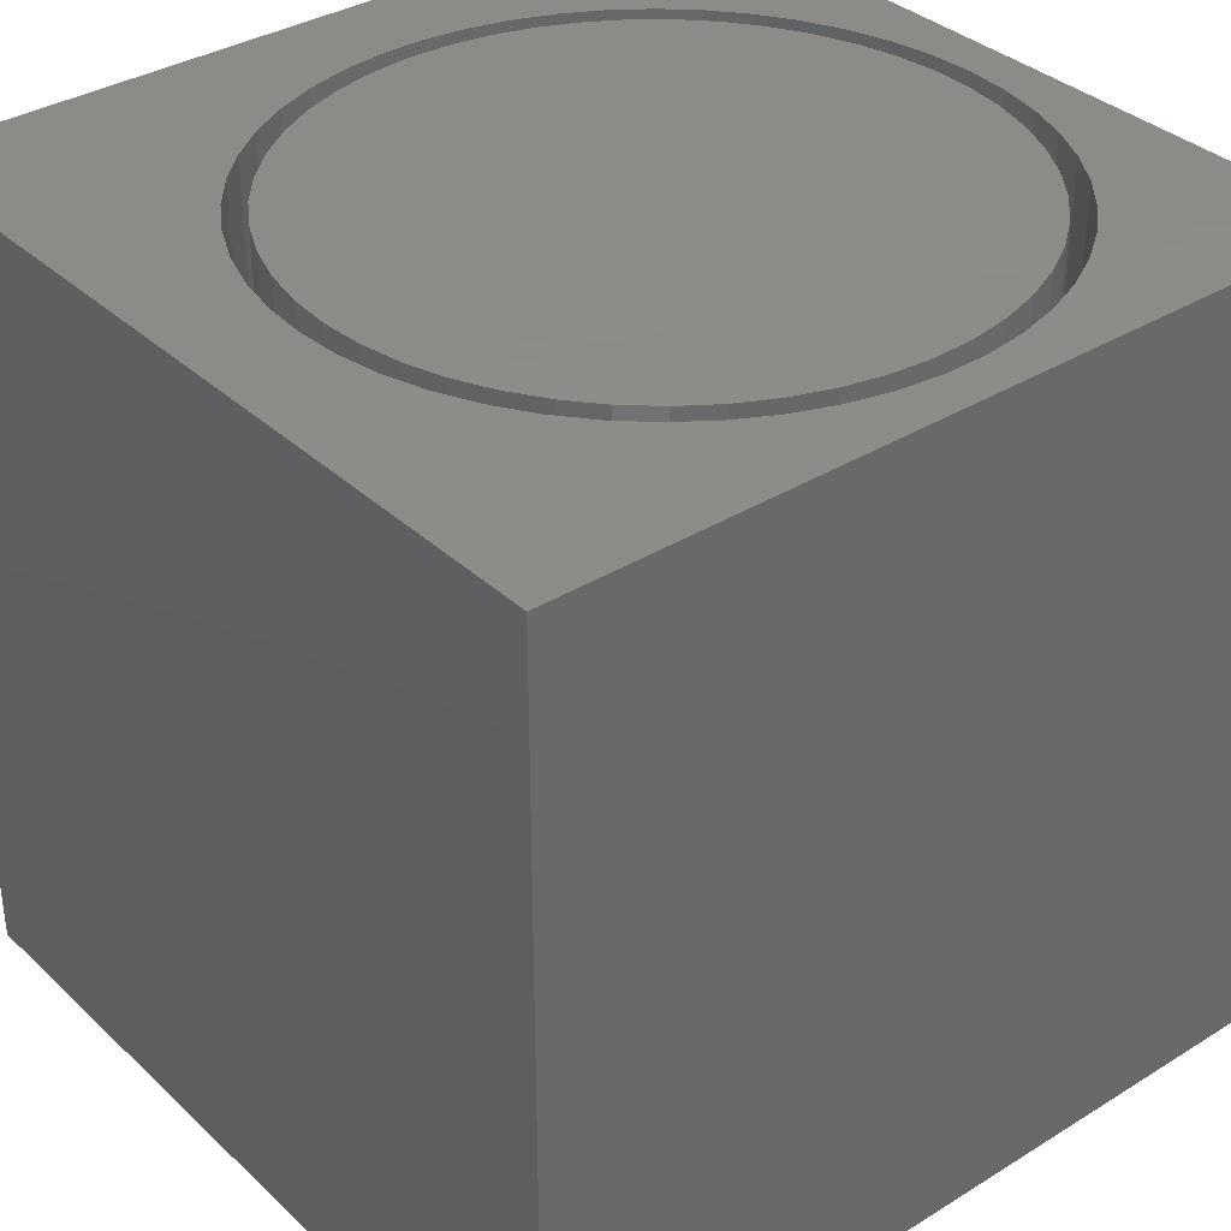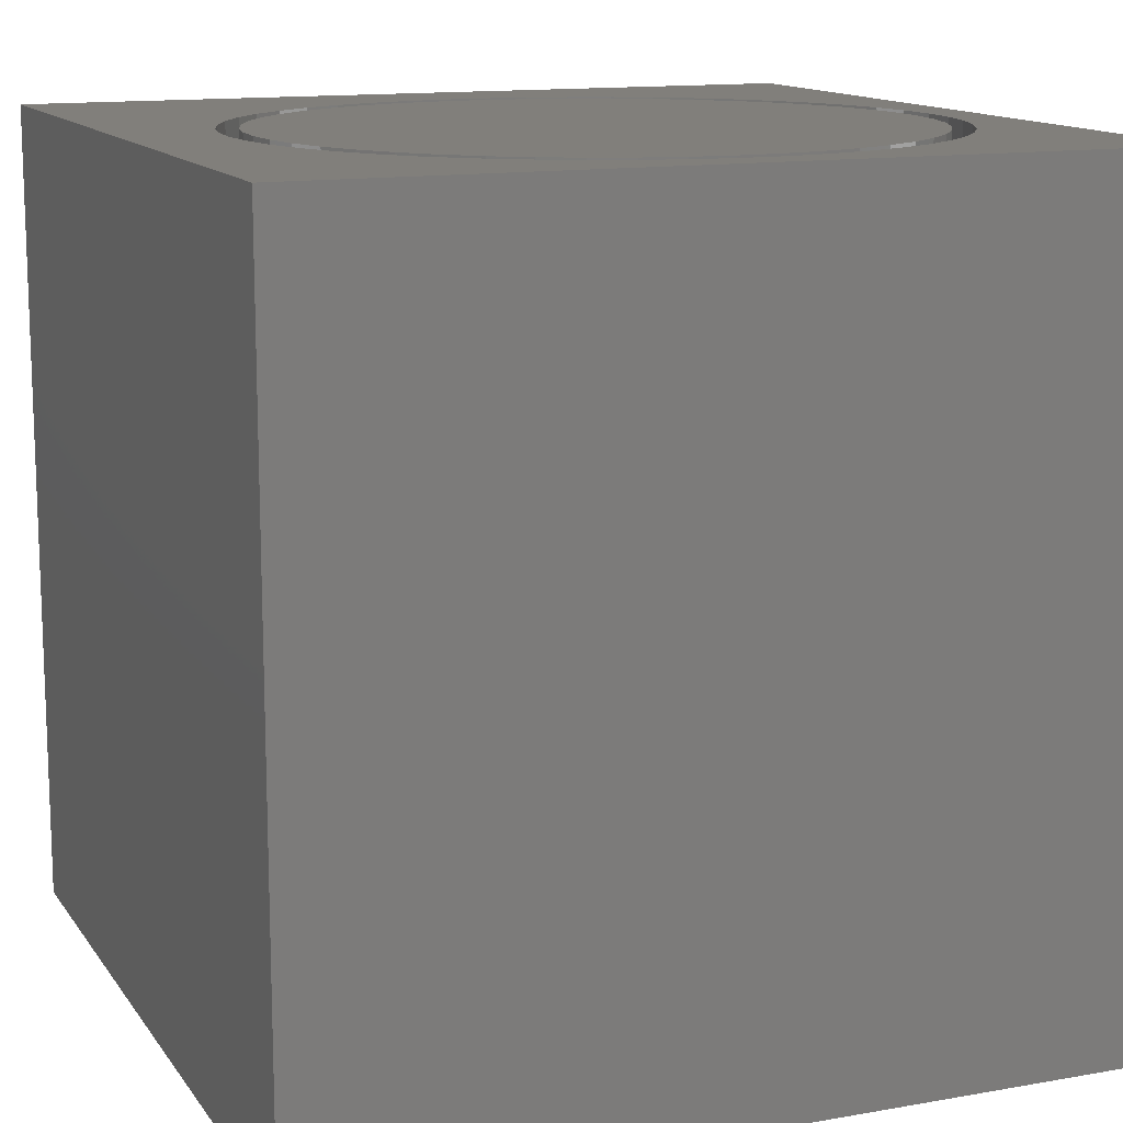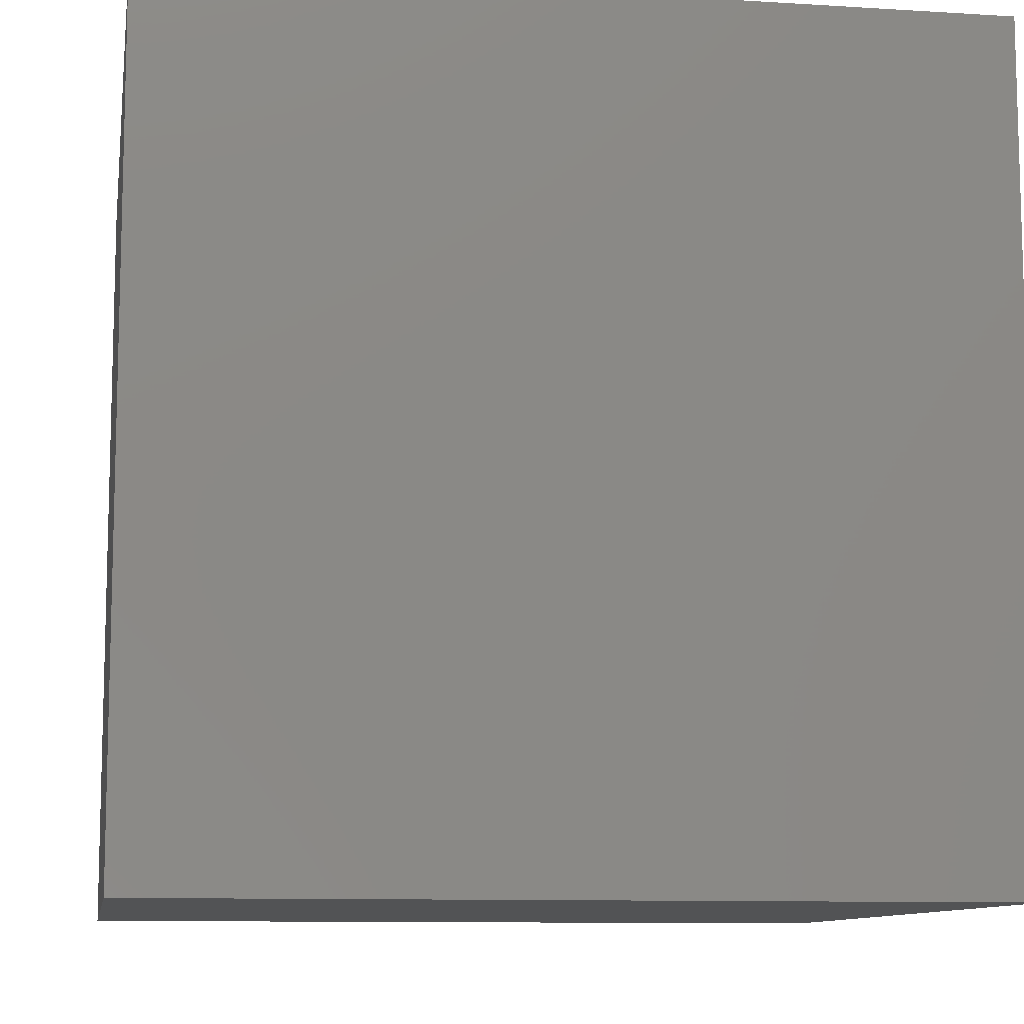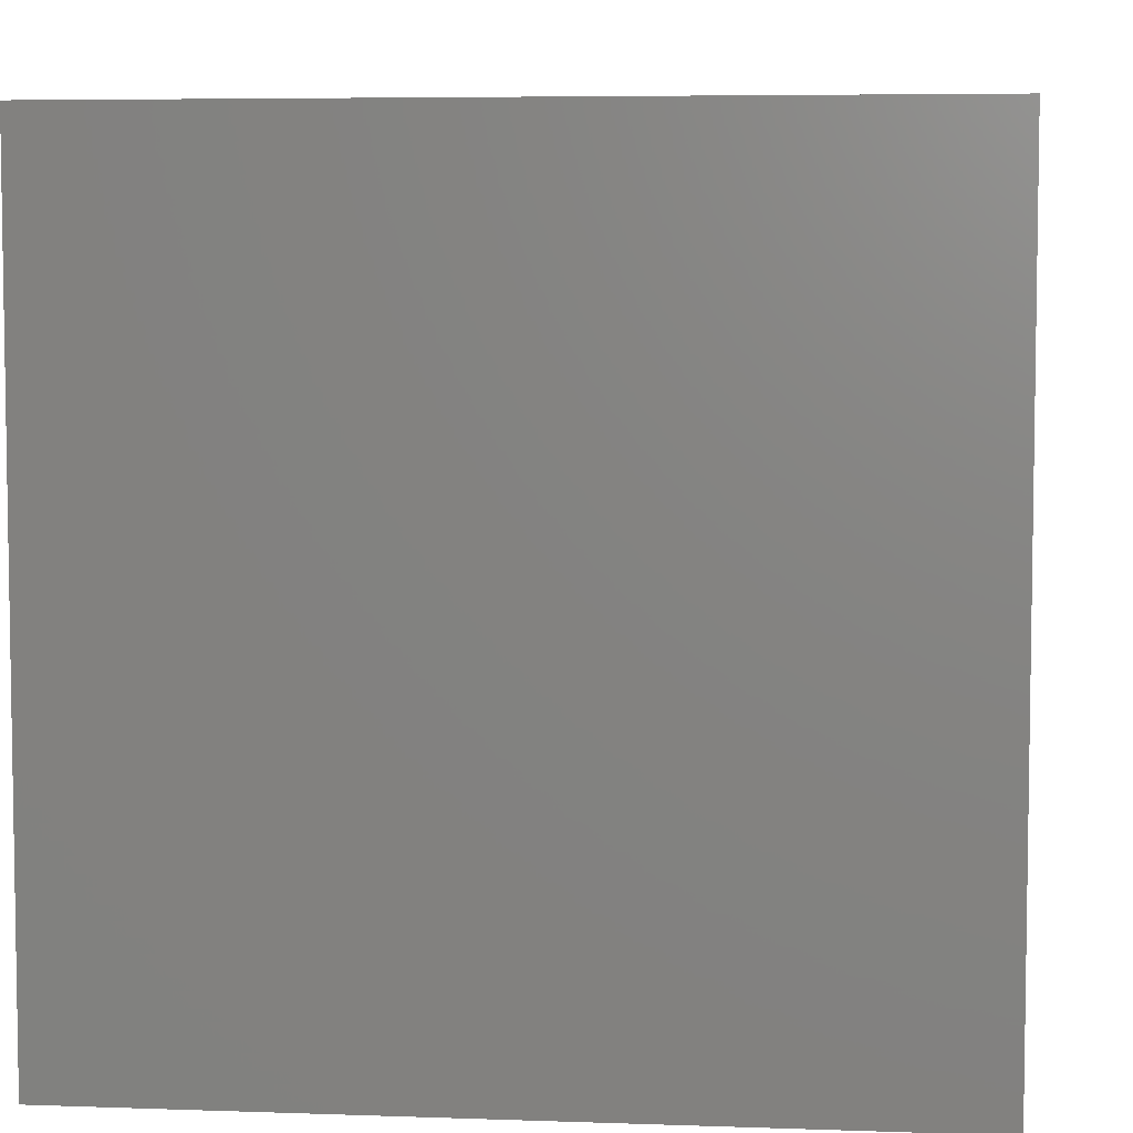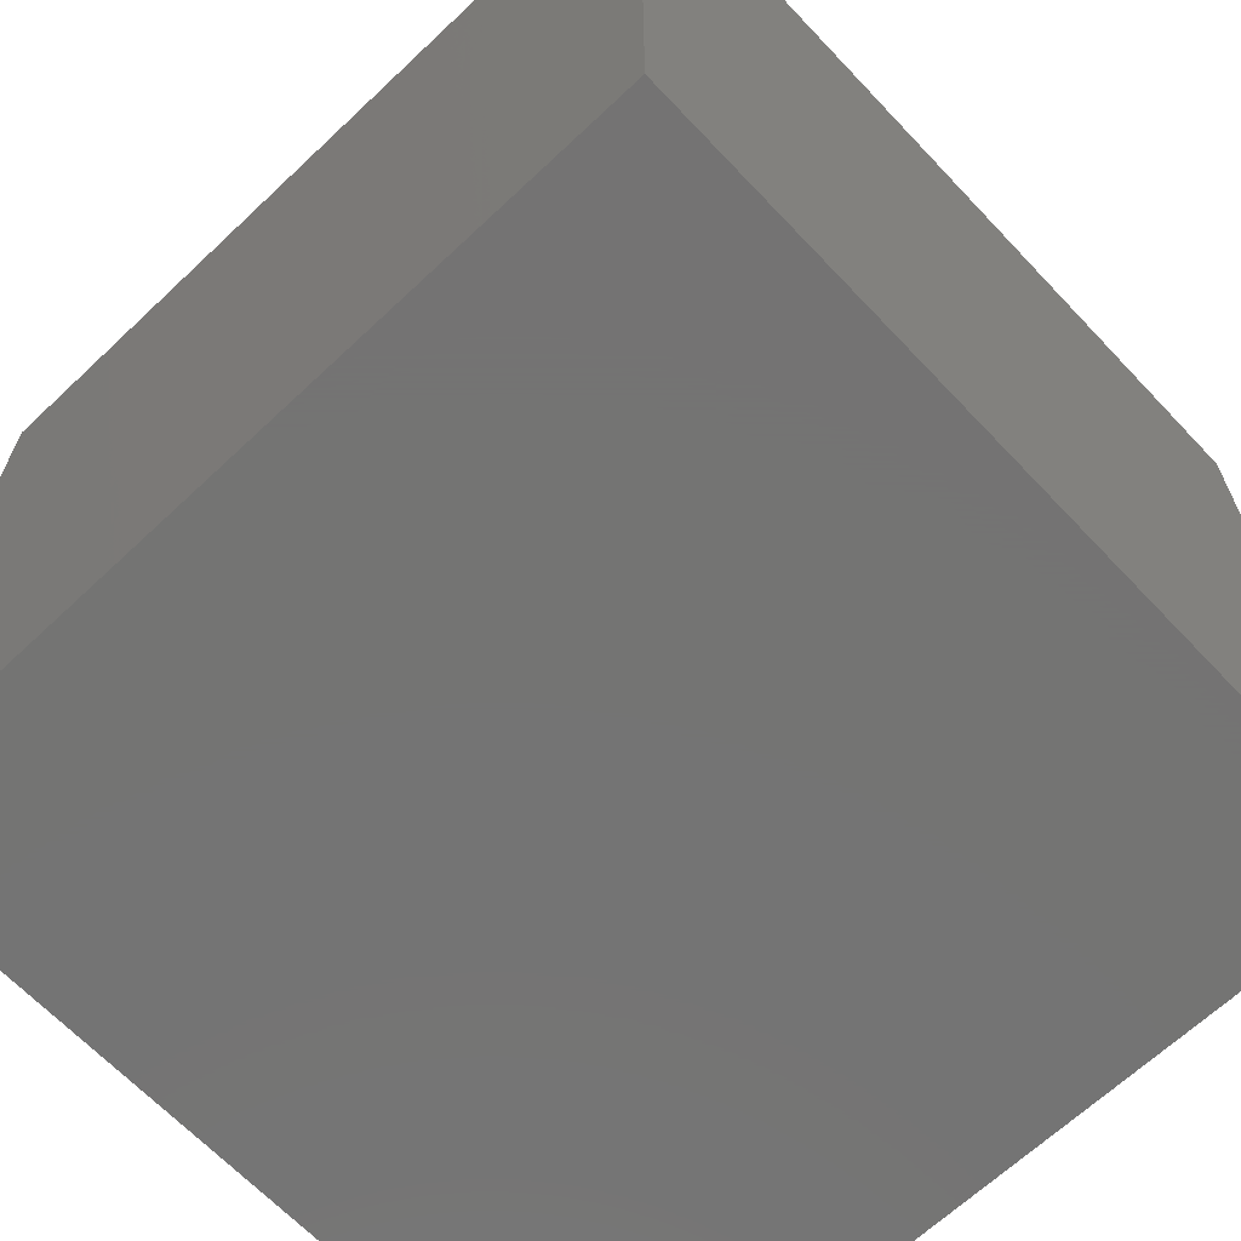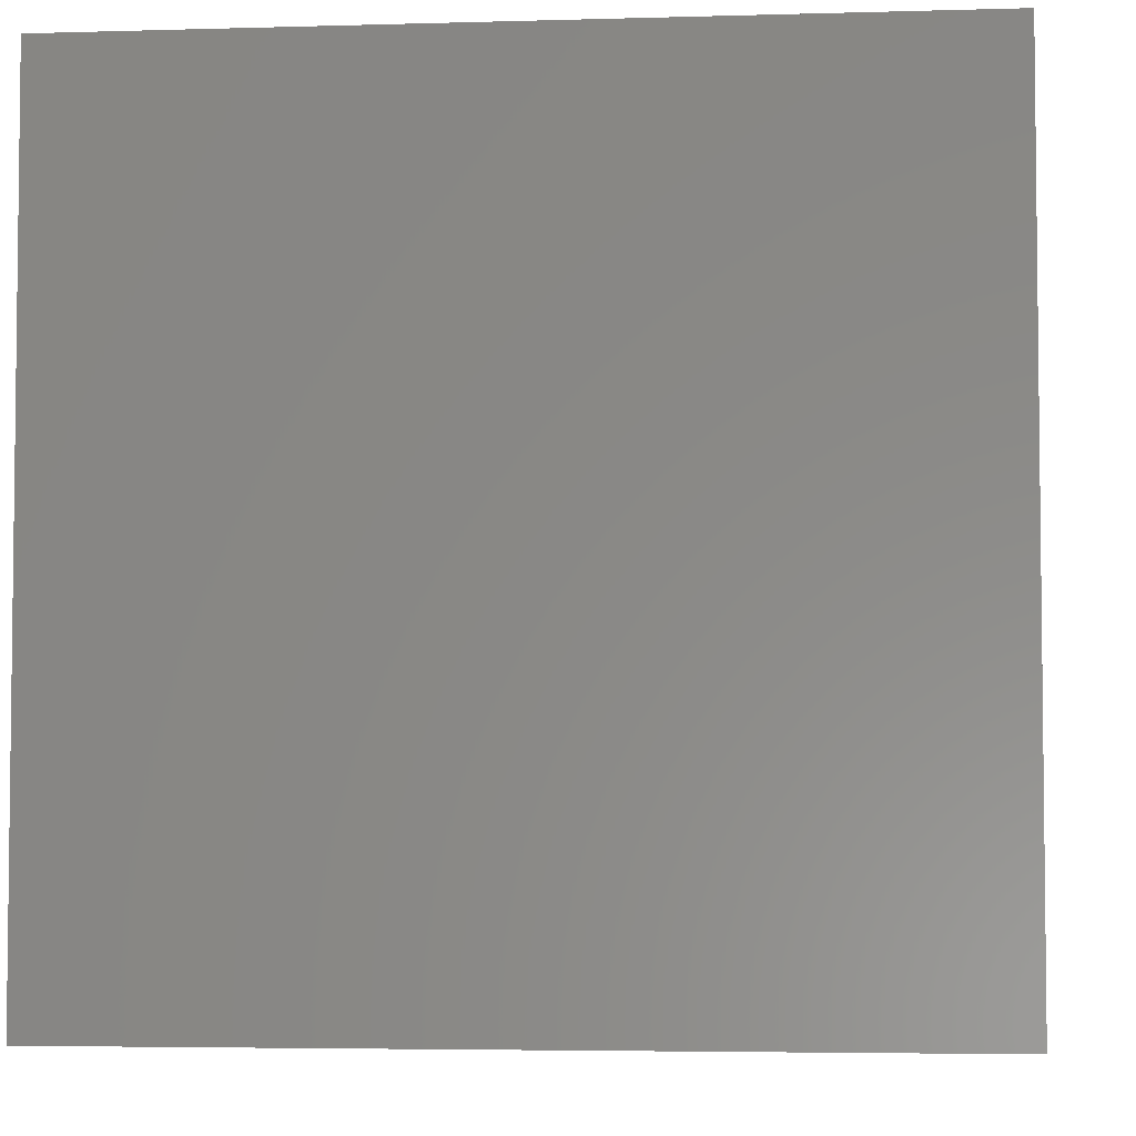
<metadata>
{"format":"stl","ext":"stl","renderer":"f3d","projection":"perspective","resolution":1024,"background":"white","views":[{"elev":35.2,"azim":140.6,"up":"+Z"},{"elev":13.2,"azim":158.0,"up":"+Z"},{"elev":-10.1,"azim":170.9,"up":"+Y"},{"elev":5.7,"azim":96.2,"up":"+Z"},{"elev":-66.0,"azim":-136.6,"up":"+Z"},{"elev":-4.4,"azim":-84.5,"up":"+Z"}]}
</metadata>
<code>
# stl→obj: 206 verts, 408 faces
v 0 10 10
v 0 10 0
v 0 0 10
v 0 0 0
v 2.061 8.528 10
v 2.485 8.836 10
v 2.944 9.089 10
v 3.432 9.281 10
v 3.939 9.412 10
v 8.38 7.322 10
v 8.603 6.848 10
v 10 10 10
v 8.765 6.349 10
v 8.765 4.273 10
v 8.603 3.775 10
v 10 0 10
v 8.38 3.3 10
v 8.863 5.835 10
v 8.896 5.311 10
v 8.863 4.788 10
v 8.099 2.858 10
v 7.765 2.454 10
v 7.383 2.095 10
v 3.939 1.211 10
v 3.432 1.341 10
v 2.944 1.534 10
v 2.485 1.787 10
v 6.959 1.787 10
v 6.499 1.534 10
v 6.012 1.341 10
v 5.504 1.211 10
v 4.984 1.145 10
v 4.46 1.145 10
v 2.061 2.095 10
v 1.679 2.454 10
v 1.344 2.858 10
v 4.46 9.478 10
v 4.984 9.478 10
v 5.504 9.412 10
v 6.012 9.281 10
v 1.064 3.3 10
v 0.8404 3.775 10
v 0.6784 4.273 10
v 1.064 7.322 10
v 0.8404 6.848 10
v 0.6784 6.349 10
v 1.344 7.765 10
v 1.679 8.169 10
v 6.499 9.089 10
v 6.959 8.836 10
v 7.383 8.528 10
v 0.5801 4.788 10
v 0.5472 5.311 10
v 0.5801 5.835 10
v 7.765 8.169 10
v 8.099 7.765 10
v 10 10 0
v 10 0 0
v 8.863 4.788 6.134
v 8.896 5.311 6.134
v 8.863 5.835 6.134
v 8.765 6.349 6.134
v 8.603 6.848 6.134
v 8.38 7.322 6.134
v 8.099 7.765 6.134
v 7.765 8.169 6.134
v 7.383 8.528 6.134
v 6.959 8.836 6.134
v 6.499 9.089 6.134
v 6.012 9.281 6.134
v 5.504 9.412 6.134
v 4.984 9.478 6.134
v 4.46 9.478 6.134
v 3.939 9.412 6.134
v 3.432 9.281 6.134
v 2.944 9.089 6.134
v 2.485 8.836 6.134
v 2.061 8.528 6.134
v 1.679 8.169 6.134
v 1.344 7.765 6.134
v 1.064 7.322 6.134
v 0.8404 6.848 6.134
v 0.6784 6.349 6.134
v 0.5801 5.835 6.134
v 0.5472 5.311 6.134
v 0.5801 4.788 6.134
v 0.6784 4.273 6.134
v 0.8404 3.775 6.134
v 1.064 3.3 6.134
v 1.344 2.858 6.134
v 1.679 2.454 6.134
v 2.061 2.095 6.134
v 2.485 1.787 6.134
v 2.944 1.534 6.134
v 3.432 1.341 6.134
v 3.939 1.211 6.134
v 4.46 1.145 6.134
v 4.984 1.145 6.134
v 5.504 1.211 6.134
v 6.012 1.341 6.134
v 6.499 1.534 6.134
v 6.959 1.787 6.134
v 7.383 2.095 6.134
v 7.765 2.454 6.134
v 8.099 2.858 6.134
v 8.38 3.3 6.134
v 8.603 3.775 6.134
v 8.765 4.273 6.134
v 8.605 5.812 6.134
v 8.637 5.311 6.134
v 8.509 6.304 6.134
v 8.351 6.781 6.134
v 8.133 7.233 6.134
v 7.86 7.653 6.134
v 7.534 8.035 6.134
v 7.163 8.372 6.134
v 6.751 8.659 6.134
v 6.307 8.892 6.134
v 5.836 9.065 6.134
v 5.347 9.176 6.134
v 4.847 9.225 6.134
v 4.346 9.209 6.134
v 3.85 9.128 6.134
v 3.369 8.986 6.134
v 2.911 8.783 6.134
v 2.482 8.523 6.134
v 2.089 8.21 6.134
v 1.74 7.849 6.134
v 1.44 7.447 6.134
v 1.194 7.01 6.134
v 1.006 6.545 6.134
v 0.8786 6.06 6.134
v 0.8144 5.562 6.134
v 0.8144 5.06 6.134
v 0.8786 4.563 6.134
v 1.006 4.078 6.134
v 1.194 3.613 6.134
v 1.44 3.175 6.134
v 1.74 2.773 6.134
v 2.089 2.413 6.134
v 2.482 2.1 6.134
v 2.911 1.84 6.134
v 3.369 1.637 6.134
v 3.85 1.494 6.134
v 4.346 1.414 6.134
v 4.847 1.398 6.134
v 5.347 1.446 6.134
v 5.836 1.558 6.134
v 6.307 1.731 6.134
v 6.751 1.963 6.134
v 7.163 2.25 6.134
v 7.534 2.587 6.134
v 7.86 2.969 6.134
v 8.133 3.39 6.134
v 8.351 3.842 6.134
v 8.509 4.318 6.134
v 8.605 4.811 6.134
v 8.637 5.311 10
v 8.605 4.811 10
v 8.509 4.318 10
v 8.351 3.842 10
v 8.133 3.39 10
v 7.86 2.969 10
v 7.534 2.587 10
v 7.163 2.25 10
v 6.751 1.963 10
v 6.307 1.731 10
v 5.836 1.558 10
v 5.347 1.446 10
v 4.847 1.398 10
v 4.346 1.414 10
v 3.85 1.494 10
v 3.369 1.637 10
v 2.911 1.84 10
v 2.482 2.1 10
v 2.089 2.413 10
v 1.74 2.773 10
v 1.44 3.175 10
v 1.194 3.613 10
v 1.006 4.078 10
v 0.8786 4.563 10
v 0.8144 5.06 10
v 0.8144 5.562 10
v 0.8786 6.06 10
v 1.006 6.545 10
v 1.194 7.01 10
v 1.44 7.447 10
v 1.74 7.849 10
v 2.089 8.21 10
v 2.482 8.523 10
v 2.911 8.783 10
v 3.369 8.986 10
v 3.85 9.128 10
v 4.346 9.209 10
v 4.847 9.225 10
v 5.347 9.176 10
v 5.836 9.065 10
v 6.307 8.892 10
v 6.751 8.659 10
v 7.163 8.372 10
v 7.534 8.035 10
v 7.86 7.653 10
v 8.133 7.233 10
v 8.351 6.781 10
v 8.509 6.304 10
v 8.605 5.812 10
f 1 2 3
f 3 2 4
f 5 6 1
f 6 7 1
f 1 7 8
f 1 8 9
f 10 11 12
f 12 11 13
f 14 15 16
f 16 15 17
f 13 18 12
f 12 18 19
f 12 19 16
f 16 19 20
f 16 20 14
f 17 21 16
f 16 21 22
f 16 22 23
f 24 25 3
f 3 25 26
f 3 26 27
f 23 28 16
f 16 28 29
f 16 29 30
f 30 31 16
f 16 31 32
f 16 32 3
f 3 32 33
f 3 33 24
f 27 34 3
f 3 34 35
f 3 35 36
f 9 37 1
f 1 37 38
f 1 38 12
f 12 38 39
f 12 39 40
f 36 41 3
f 3 41 42
f 3 42 43
f 44 1 45
f 45 1 46
f 44 47 1
f 1 47 48
f 1 48 5
f 40 49 12
f 12 49 50
f 12 50 51
f 43 52 3
f 3 52 53
f 3 53 1
f 1 53 54
f 1 54 46
f 51 55 12
f 12 55 56
f 12 56 10
f 57 12 58
f 58 12 16
f 2 57 4
f 4 57 58
f 12 57 1
f 1 57 2
f 58 16 4
f 4 16 3
f 59 19 60
f 60 19 18
f 60 18 61
f 61 18 13
f 61 13 62
f 62 13 11
f 62 11 63
f 63 11 10
f 63 10 64
f 64 10 56
f 64 56 65
f 65 56 55
f 65 55 66
f 66 55 51
f 66 51 67
f 67 51 50
f 67 50 68
f 68 50 49
f 68 49 69
f 69 49 40
f 69 40 70
f 70 40 39
f 70 39 71
f 71 39 38
f 71 38 72
f 72 38 37
f 72 37 73
f 73 37 9
f 73 9 74
f 74 9 8
f 74 8 75
f 75 8 7
f 75 7 76
f 76 7 6
f 76 6 77
f 77 6 5
f 77 5 78
f 78 5 48
f 78 48 79
f 79 48 47
f 79 47 80
f 80 47 44
f 80 44 81
f 81 44 45
f 81 45 82
f 82 45 46
f 82 46 83
f 83 46 54
f 83 54 84
f 84 54 53
f 84 53 85
f 85 53 52
f 85 52 86
f 86 52 43
f 86 43 87
f 87 43 42
f 87 42 88
f 88 42 41
f 88 41 89
f 89 41 36
f 89 36 90
f 90 36 35
f 90 35 91
f 91 35 34
f 91 34 92
f 92 34 27
f 92 27 93
f 93 27 26
f 93 26 94
f 94 26 25
f 94 25 95
f 95 25 24
f 95 24 96
f 96 24 33
f 96 33 97
f 97 33 32
f 97 32 98
f 98 32 31
f 98 31 99
f 99 31 30
f 99 30 100
f 100 30 29
f 100 29 101
f 101 29 28
f 101 28 102
f 102 28 23
f 102 23 103
f 103 23 22
f 103 22 104
f 104 22 21
f 104 21 105
f 105 21 17
f 105 17 106
f 106 17 15
f 106 15 107
f 107 15 14
f 107 14 108
f 108 14 20
f 108 20 59
f 59 20 19
f 109 110 61
f 109 61 111
f 111 61 62
f 111 62 112
f 112 62 63
f 112 63 113
f 113 63 64
f 113 64 114
f 114 64 65
f 114 65 115
f 115 65 66
f 115 66 116
f 116 66 67
f 116 67 117
f 117 67 68
f 117 68 118
f 118 68 69
f 118 69 119
f 119 69 70
f 119 70 120
f 120 70 71
f 120 71 121
f 121 71 72
f 121 72 122
f 122 72 73
f 122 73 123
f 123 73 74
f 123 74 124
f 124 74 75
f 124 75 125
f 125 75 76
f 125 76 126
f 126 76 77
f 126 77 127
f 127 77 78
f 127 78 128
f 128 78 79
f 128 79 129
f 129 79 80
f 129 80 130
f 130 80 81
f 130 81 131
f 131 81 82
f 131 82 132
f 132 82 83
f 132 83 133
f 133 83 84
f 133 84 134
f 84 85 134
f 134 85 86
f 134 86 135
f 135 86 87
f 135 87 136
f 136 87 88
f 136 88 137
f 137 88 89
f 137 89 138
f 138 89 90
f 138 90 139
f 139 90 91
f 139 91 140
f 140 91 92
f 140 92 141
f 141 92 93
f 141 93 142
f 142 93 94
f 142 94 143
f 143 94 95
f 143 95 144
f 144 95 96
f 144 96 145
f 145 96 97
f 145 97 146
f 146 97 98
f 146 98 147
f 147 98 99
f 147 99 148
f 148 99 100
f 148 100 149
f 149 100 101
f 149 101 150
f 150 101 102
f 150 102 151
f 151 102 103
f 151 103 152
f 152 103 104
f 152 104 153
f 153 104 105
f 153 105 154
f 154 105 106
f 154 106 155
f 155 106 107
f 155 107 156
f 156 107 108
f 156 108 157
f 157 108 59
f 157 59 110
f 110 59 60
f 110 60 61
f 109 158 110
f 110 158 159
f 110 159 157
f 157 159 160
f 157 160 156
f 156 160 161
f 156 161 155
f 155 161 162
f 155 162 154
f 154 162 163
f 154 163 153
f 153 163 164
f 153 164 152
f 152 164 165
f 152 165 151
f 151 165 166
f 151 166 150
f 150 166 167
f 150 167 149
f 149 167 168
f 149 168 148
f 148 168 169
f 148 169 147
f 147 169 170
f 147 170 146
f 146 170 171
f 146 171 145
f 145 171 172
f 145 172 144
f 144 172 173
f 144 173 143
f 143 173 174
f 143 174 142
f 142 174 175
f 142 175 141
f 141 175 176
f 141 176 140
f 140 176 177
f 140 177 139
f 139 177 178
f 139 178 138
f 138 178 179
f 138 179 137
f 137 179 180
f 137 180 136
f 136 180 181
f 136 181 135
f 135 181 182
f 135 182 134
f 134 182 183
f 134 183 133
f 133 183 184
f 133 184 132
f 132 184 185
f 132 185 131
f 131 185 186
f 131 186 130
f 130 186 187
f 130 187 129
f 129 187 188
f 129 188 128
f 128 188 189
f 128 189 127
f 127 189 190
f 127 190 126
f 126 190 191
f 126 191 125
f 125 191 192
f 125 192 124
f 124 192 193
f 124 193 123
f 123 193 194
f 123 194 122
f 122 194 195
f 122 195 121
f 121 195 196
f 121 196 120
f 120 196 197
f 120 197 119
f 119 197 198
f 119 198 118
f 118 198 199
f 118 199 117
f 117 199 200
f 117 200 116
f 116 200 201
f 116 201 115
f 115 201 202
f 115 202 114
f 114 202 203
f 114 203 113
f 113 203 204
f 113 204 112
f 112 204 205
f 112 205 111
f 111 205 206
f 111 206 109
f 109 206 158
f 191 190 177
f 202 176 175
f 176 202 177
f 177 202 201
f 177 201 200
f 194 193 177
f 177 193 192
f 177 192 191
f 169 168 164
f 172 160 173
f 173 160 159
f 173 159 158
f 158 206 173
f 173 206 205
f 173 205 204
f 175 174 202
f 202 174 173
f 202 173 203
f 203 173 204
f 200 199 177
f 177 199 198
f 177 198 197
f 190 189 177
f 177 189 188
f 177 188 187
f 169 164 170
f 170 164 163
f 170 163 162
f 197 196 177
f 177 196 195
f 177 195 194
f 168 167 164
f 164 167 166
f 164 166 165
f 172 171 160
f 160 171 170
f 160 170 161
f 161 170 162
f 184 183 177
f 177 183 182
f 177 182 181
f 187 186 177
f 177 186 185
f 177 185 184
f 181 180 177
f 177 180 179
f 177 179 178

</code>
